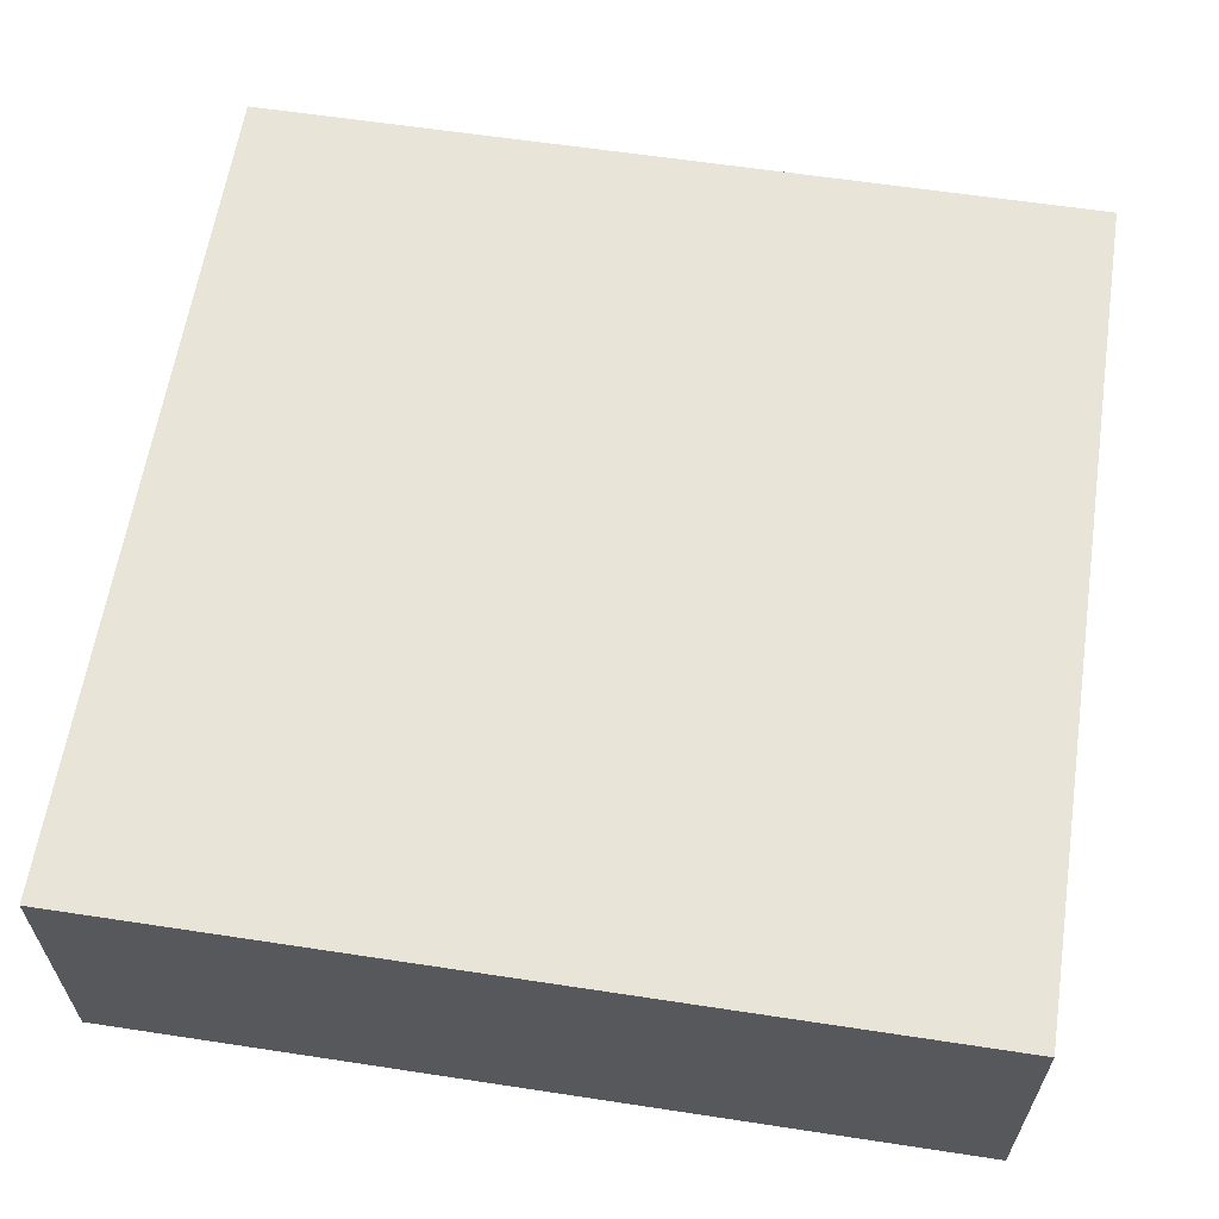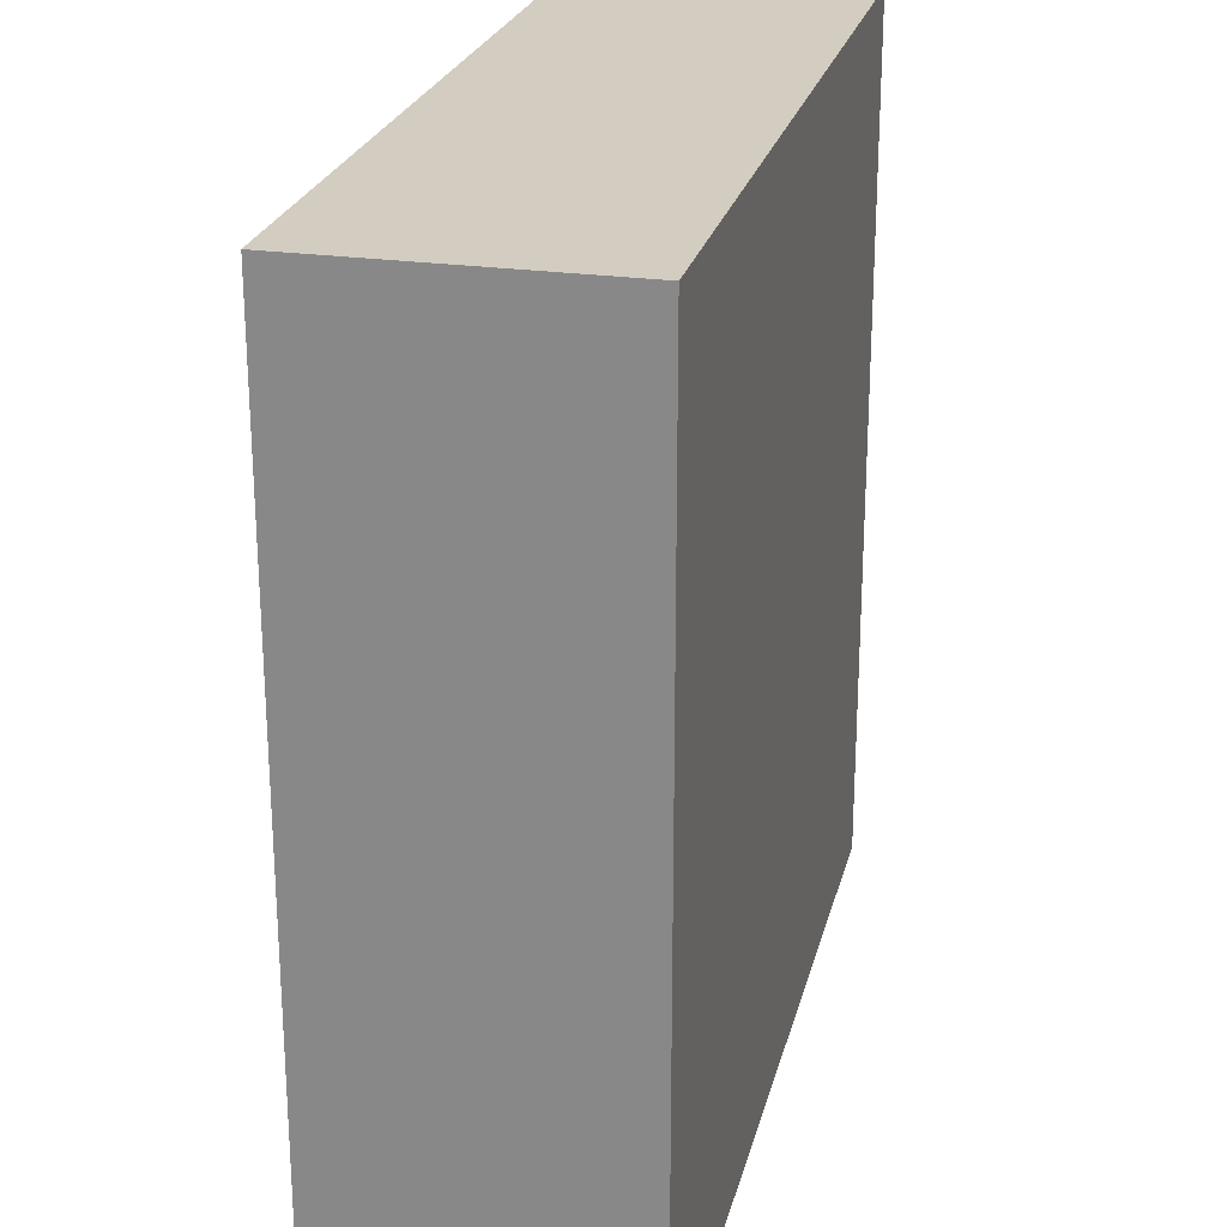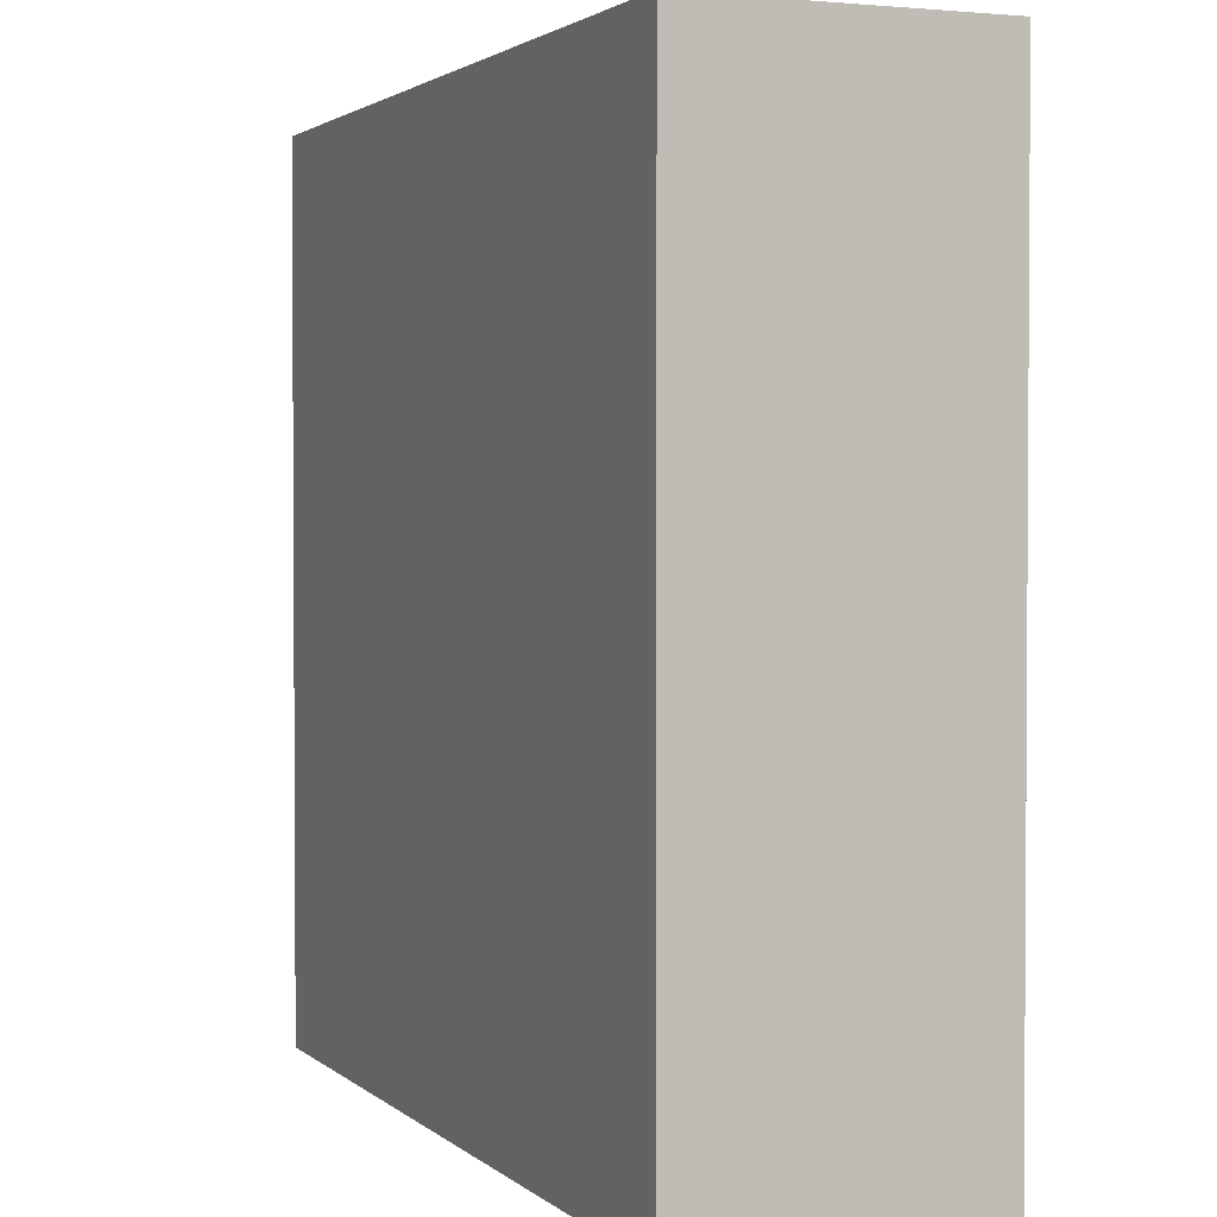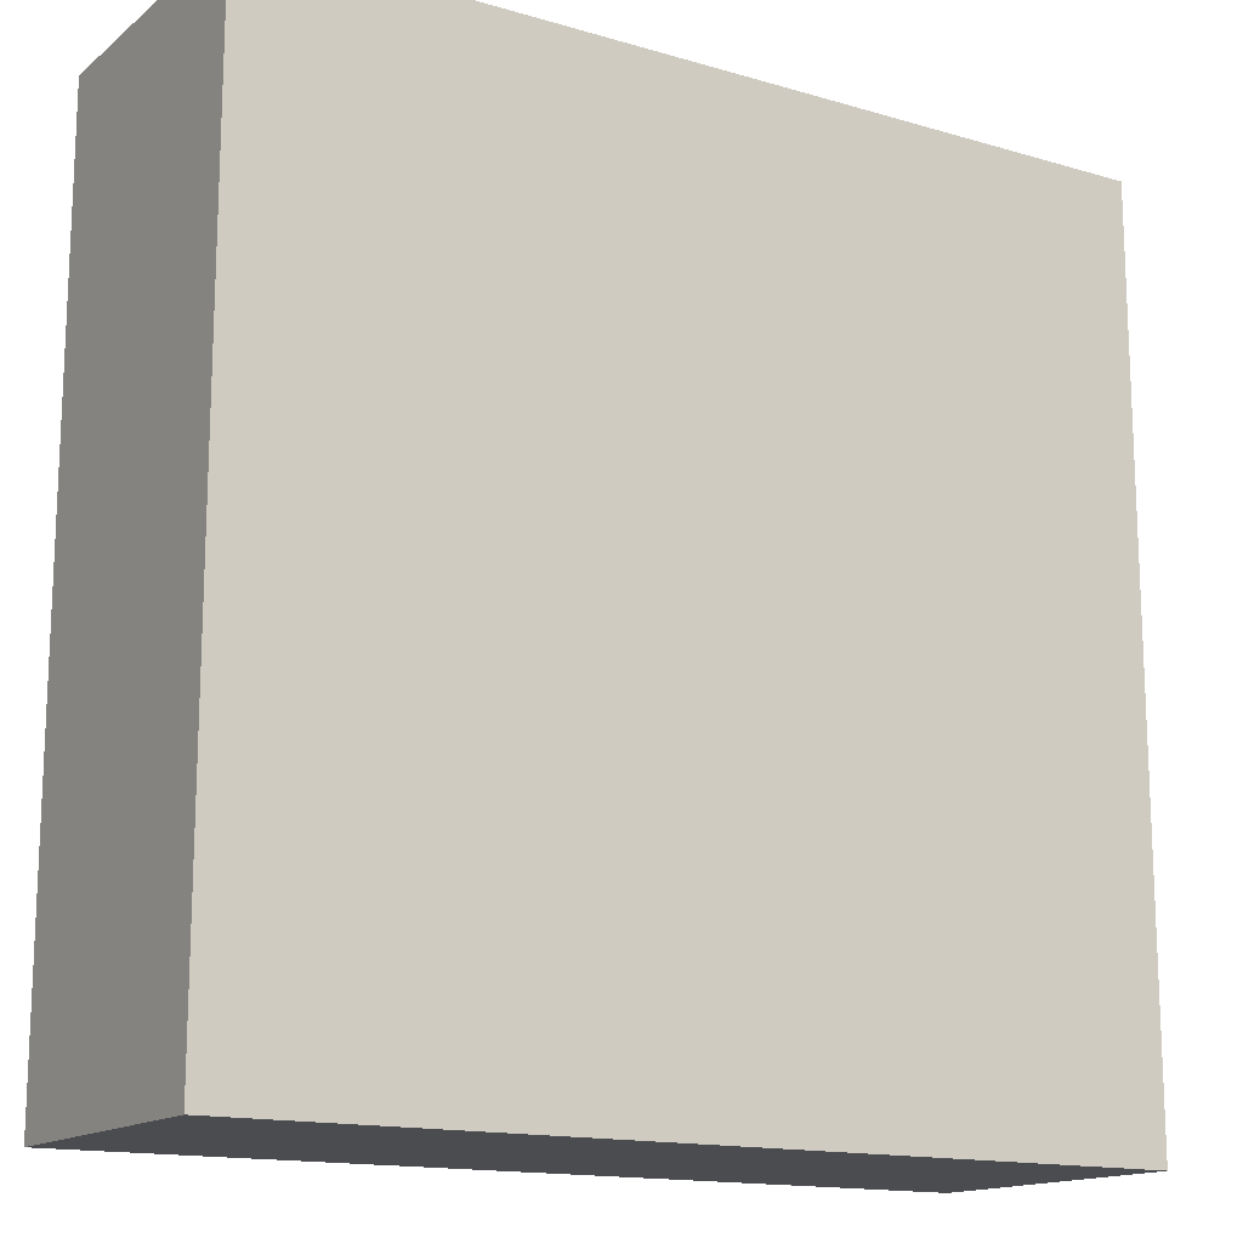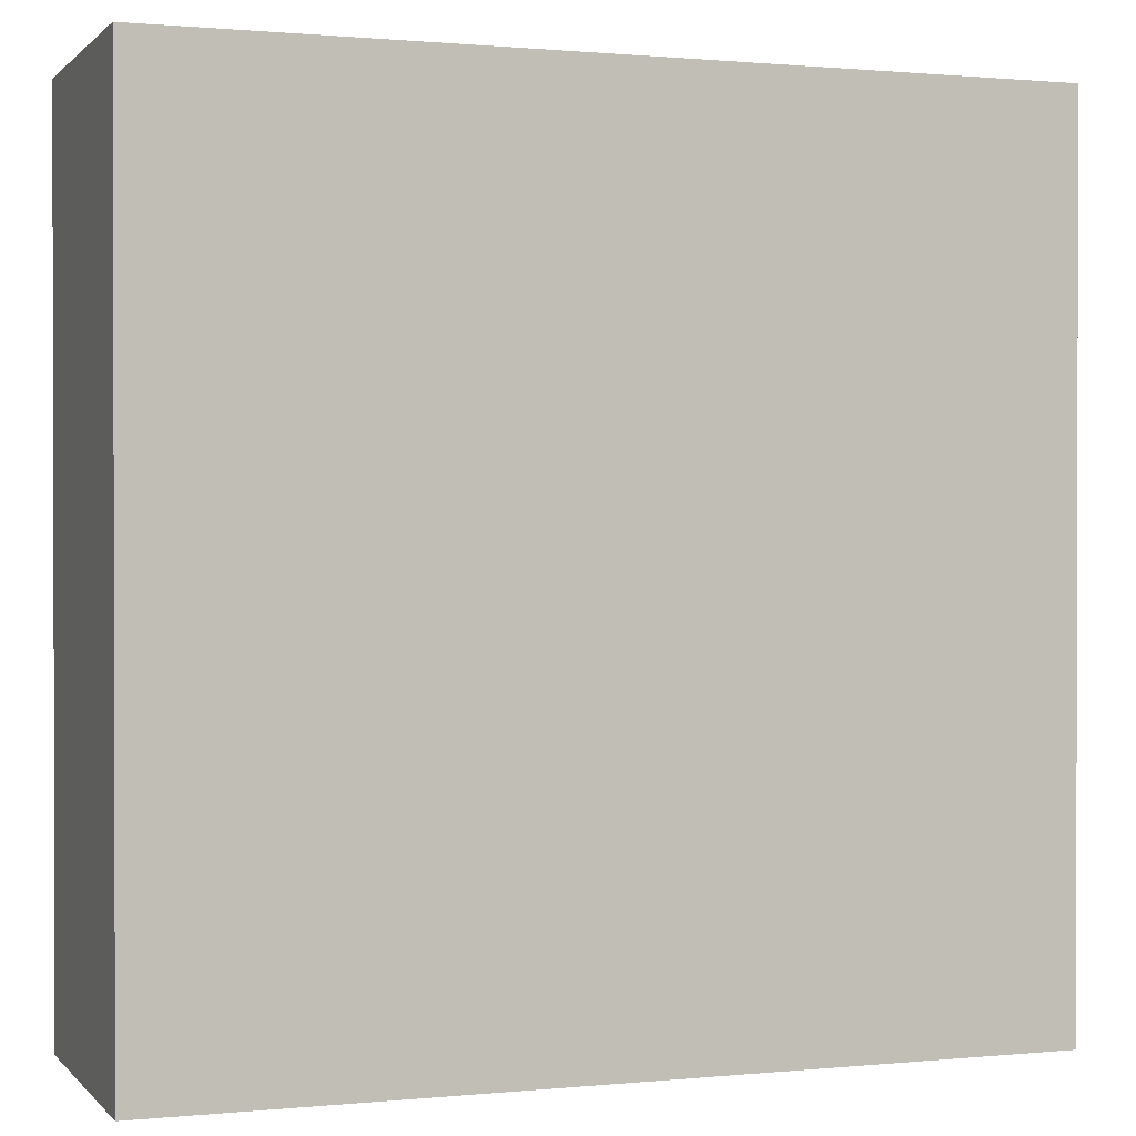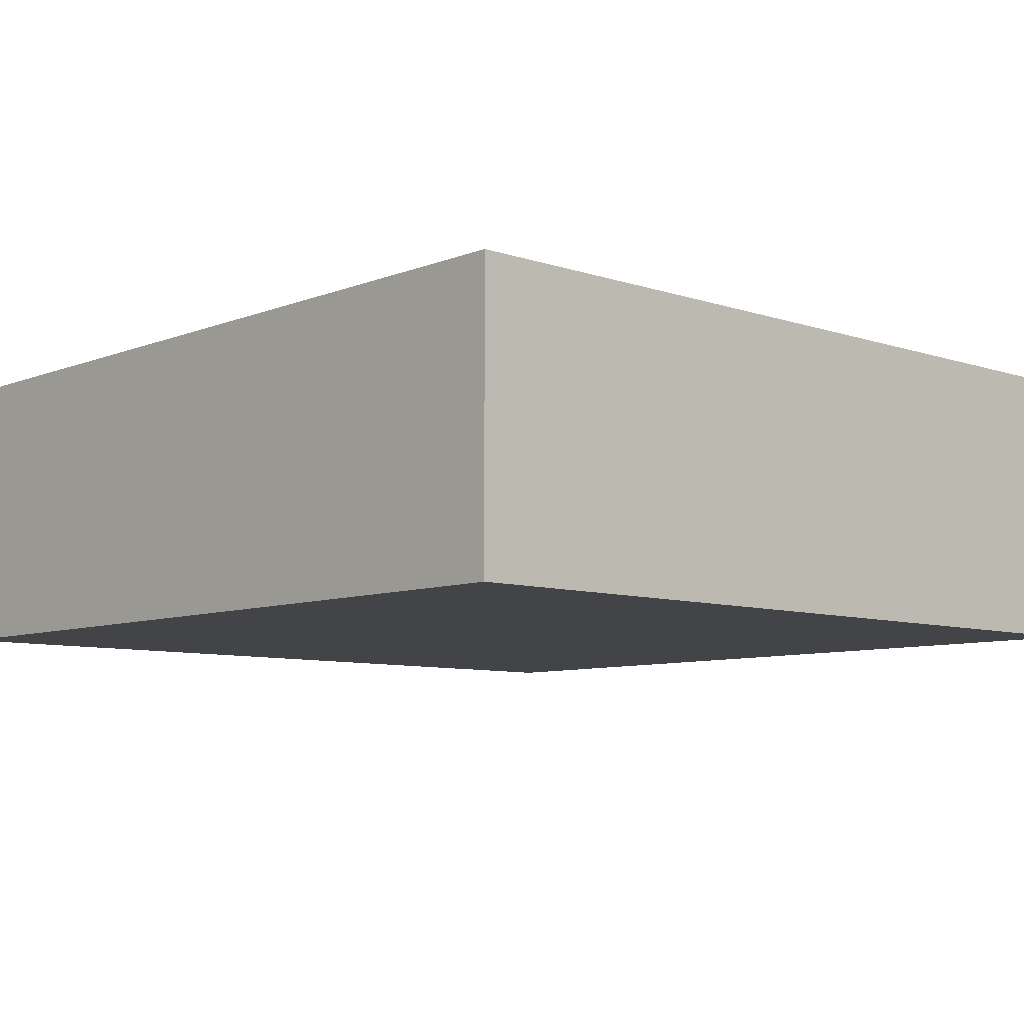
<metadata>
{"format":"obj","ext":"obj","renderer":"f3d","projection":"perspective","resolution":1024,"background":"white","views":[{"elev":61.3,"azim":-81.2,"up":"+Y"},{"elev":24.3,"azim":-76.7,"up":"+Z"},{"elev":2.2,"azim":67.5,"up":"+Z"},{"elev":-15.0,"azim":147.9,"up":"+Z"},{"elev":0.8,"azim":160.0,"up":"+Z"},{"elev":-7.9,"azim":-132.8,"up":"+Y"}]}
</metadata>
<code>
o
v -0.7 0 0.7
v -0.7 0 -0.8
v -0.7 0.1 0.7
v -0.7 0.1 0.6
v -0.7 0.1 0.2
v -0.7 0.1 0.1
v -0.7 0.2 0.7
v -0.7 0.2 0.6
v -0.7 0.2 0.5
v -0.7 0.2 0.3
v -0.7 0.2 0.2
v -0.7 0.2 0.1
v -0.7 0.2 -0.2
v -0.7 0.2 -0.3
v -0.7 0.2 -0.4
v -0.7 0.2 -0.6
v -0.7 0.2 -0.7
v -0.7 0.2 -0.8
v -0.7 0.3 0.7
v -0.7 0.3 0.6
v -0.7 0.3 0.5
v -0.7 0.3 0.3
v -0.7 0.3 -0.2
v -0.7 0.3 -0.3
v -0.7 0.3 -0.5
v -0.7 0.3 -0.6
v -0.7 0.4 -0.4
v -0.7 0.4 -0.5
v -0.7 0.5 0.7
v -0.7 0.5 -0.6
v -0.7 0.5 -0.7
v -0.7 0.5 -0.8
v 0.8 0 0.7
v 0.8 0 -0.8
v 0.8 0.1 0.6
v 0.8 0.1 0.4
v 0.8 0.1 -0.7
v 0.8 0.1 -0.8
v 0.8 0.2 0.7
v 0.8 0.2 0.6
v 0.8 0.2 -0.1
v 0.8 0.2 -0.2
v 0.8 0.2 -0.6
v 0.8 0.2 -0.7
v 0.8 0.3 0.4
v 0.8 0.3 0.3
v 0.8 0.3 0
v 0.8 0.3 -0.1
v 0.8 0.3 -0.2
v 0.8 0.3 -0.6
v 0.8 0.4 0.3
v 0.8 0.4 0
v 0.8 0.4 -0.1
v 0.8 0.5 0.7
v 0.8 0.5 0.6
v 0.8 0.5 0
v 0.8 0.5 -0.1
v 0.8 0.5 -0.8
v -0.7 0 0.7
v -0.7 0.1 0.7
v -0.7 0.2 0.7
v -0.7 0.3 0.7
v -0.7 0.5 0.7
v -0.6 0.2 0.7
v -0.6 0.3 0.7
v -0.5 0.1 0.7
v -0.5 0.2 0.7
v -0.4 0.2 0.7
v -0.4 0.3 0.7
v -0.3 0.2 0.7
v -0.3 0.3 0.7
v -0.2 0.2 0.7
v -0.2 0.4 0.7
v 0 0.3 0.7
v 0 0.4 0.7
v 0.2 0.2 0.7
v 0.2 0.3 0.7
v 0.3 0.2 0.7
v 0.3 0.3 0.7
v 0.4 0.3 0.7
v 0.4 0.4 0.7
v 0.5 0.3 0.7
v 0.5 0.4 0.7
v 0.5 0.5 0.7
v 0.6 0.2 0.7
v 0.6 0.3 0.7
v 0.6 0.5 0.7
v 0.8 0 0.7
v 0.8 0.2 0.7
v 0.8 0.5 0.7
v -0.7 0 -0.8
v -0.7 0.2 -0.8
v -0.7 0.5 -0.8
v -0.6 0.2 -0.8
v -0.6 0.3 -0.8
v -0.4 0.2 -0.8
v -0.4 0.3 -0.8
v -0.3 0.2 -0.8
v -0.3 0.3 -0.8
v -0.2 0.1 -0.8
v -0.2 0.2 -0.8
v -0.2 0.3 -0.8
v -0.2 0.4 -0.8
v -0.1 0.1 -0.8
v -0.1 0.2 -0.8
v 0 0.2 -0.8
v 0 0.4 -0.8
v 0.2 0.2 -0.8
v 0.2 0.3 -0.8
v 0.3 0.3 -0.8
v 0.3 0.4 -0.8
v 0.4 0.2 -0.8
v 0.4 0.4 -0.8
v 0.5 0.2 -0.8
v 0.5 0.3 -0.8
v 0.5 0.5 -0.8
v 0.7 0.1 -0.8
v 0.7 0.3 -0.8
v 0.7 0.5 -0.8
v 0.8 0 -0.8
v 0.8 0.1 -0.8
v 0.8 0.5 -0.8
v -0.7 0 0.7
v 0.8 0 0.7
v -0.7 0 -0.8
v 0.8 0 -0.8
v -0.7 0.5 0.7
v 0.5 0.5 0.7
v 0.6 0.5 0.7
v 0.8 0.5 0.7
v -0.2 0.5 0.6
v -0.1 0.5 0.6
v 0.4 0.5 0.6
v 0.5 0.5 0.6
v 0.6 0.5 0.6
v 0.8 0.5 0.6
v -0.3 0.5 0.5
v -0.2 0.5 0.5
v -0.1 0.5 0.5
v 0.1 0.5 0.5
v 0.4 0.5 0.5
v 0.5 0.5 0.5
v -0.1 0.5 0.4
v 0.1 0.5 0.4
v 0.2 0.5 0.4
v 0.3 0.5 0.4
v -0.5 0.5 0.3
v -0.3 0.5 0.3
v -0.2 0.5 0.3
v 0.1 0.5 0.3
v 0.2 0.5 0.3
v 0.3 0.5 0.3
v -0.5 0.5 0.2
v -0.4 0.5 0.2
v 0.1 0.5 0.2
v 0.2 0.5 0.2
v 0.4 0.5 0.2
v 0.6 0.5 0.2
v 0.7 0.5 0.2
v -0.5 0.5 0.1
v -0.4 0.5 0.1
v -0.3 0.5 0.1
v -0.5 0.5 0
v -0.4 0.5 0
v -0.3 0.5 0
v -0.1 0.5 0
v 0.1 0.5 0
v 0.3 0.5 0
v 0.4 0.5 0
v 0.6 0.5 0
v 0.7 0.5 0
v 0.8 0.5 0
v -0.6 0.5 -0.1
v -0.5 0.5 -0.1
v -0.4 0.5 -0.1
v 0.3 0.5 -0.1
v 0.4 0.5 -0.1
v 0.5 0.5 -0.1
v 0.6 0.5 -0.1
v 0.7 0.5 -0.1
v 0.8 0.5 -0.1
v 0.4 0.5 -0.2
v 0.5 0.5 -0.2
v 0.6 0.5 -0.2
v -0.6 0.5 -0.3
v -0.5 0.5 -0.3
v -0.4 0.5 -0.3
v -0.3 0.5 -0.3
v -0.2 0.5 -0.3
v -0.1 0.5 -0.3
v 0.1 0.5 -0.3
v 0.4 0.5 -0.3
v 0.6 0.5 -0.3
v -0.6 0.5 -0.4
v -0.5 0.5 -0.4
v -0.4 0.5 -0.4
v -0.3 0.5 -0.4
v -0.2 0.5 -0.4
v 0.2 0.5 -0.4
v 0.3 0.5 -0.4
v -0.4 0.5 -0.5
v -0.3 0.5 -0.5
v -0.2 0.5 -0.5
v 0 0.5 -0.5
v 0.1 0.5 -0.5
v 0.2 0.5 -0.5
v 0.3 0.5 -0.5
v -0.7 0.5 -0.6
v -0.6 0.5 -0.6
v -0.4 0.5 -0.6
v -0.3 0.5 -0.6
v -0.2 0.5 -0.6
v 0 0.5 -0.6
v 0.1 0.5 -0.6
v 0.2 0.5 -0.6
v 0.3 0.5 -0.6
v 0.4 0.5 -0.6
v -0.7 0.5 -0.7
v -0.6 0.5 -0.7
v 0.5 0.5 -0.7
v 0.7 0.5 -0.7
v -0.7 0.5 -0.8
v 0.5 0.5 -0.8
v 0.7 0.5 -0.8
v 0.8 0.5 -0.8
f 3 2 1
f 4 2 3
f 5 2 4
f 6 2 5
f 7 4 3
f 8 5 4
f 8 4 7
f 9 5 8
f 10 5 9
f 11 6 5
f 11 5 10
f 12 2 6
f 12 6 11
f 13 2 12
f 14 2 13
f 15 2 14
f 16 2 15
f 17 2 16
f 18 2 17
f 19 8 7
f 20 9 8
f 20 8 19
f 21 10 9
f 21 9 20
f 22 11 10
f 22 10 21
f 22 12 11
f 22 13 12
f 23 14 13
f 23 13 22
f 24 15 14
f 24 14 23
f 25 16 15
f 26 17 16
f 26 16 25
f 27 21 20
f 27 20 19
f 27 25 15
f 27 24 23
f 27 15 24
f 27 23 22
f 27 22 21
f 28 26 25
f 28 25 27
f 29 27 19
f 29 28 27
f 30 17 26
f 30 28 29
f 30 26 28
f 31 18 17
f 31 17 30
f 32 18 31
f 33 34 35
f 35 34 36
f 36 34 37
f 37 34 38
f 33 35 39
f 35 36 40
f 39 35 40
f 36 37 41
f 41 37 42
f 42 37 43
f 37 38 44
f 43 37 44
f 40 36 45
f 36 41 45
f 45 41 46
f 46 41 47
f 41 42 48
f 47 41 48
f 42 43 49
f 48 42 49
f 43 44 50
f 49 43 50
f 46 47 51
f 45 46 51
f 47 48 52
f 51 47 52
f 48 49 52
f 49 50 52
f 52 50 53
f 39 40 54
f 45 51 55
f 54 40 55
f 40 45 55
f 51 52 55
f 52 53 56
f 55 52 56
f 53 50 57
f 56 53 57
f 44 38 58
f 57 50 58
f 50 44 58
f 64 61 60
f 64 62 61
f 65 63 62
f 65 62 64
f 66 60 59
f 66 64 60
f 66 65 64
f 67 65 66
f 68 67 66
f 68 65 67
f 69 63 65
f 69 65 68
f 70 68 66
f 70 69 68
f 71 63 69
f 71 69 70
f 72 70 66
f 72 71 70
f 73 63 71
f 73 71 72
f 74 73 72
f 75 63 73
f 75 73 74
f 76 72 66
f 76 74 72
f 77 75 74
f 77 74 76
f 78 76 66
f 78 77 76
f 79 75 77
f 79 77 78
f 80 79 78
f 80 75 79
f 81 63 75
f 81 75 80
f 82 80 78
f 82 81 80
f 83 63 81
f 83 81 82
f 84 63 83
f 85 82 78
f 85 78 66
f 86 84 83
f 86 82 85
f 86 83 82
f 87 84 86
f 88 66 59
f 88 85 66
f 89 87 86
f 89 85 88
f 89 86 85
f 90 87 89
f 91 92 94
f 92 93 94
f 94 93 95
f 91 94 96
f 94 95 96
f 95 93 97
f 96 95 97
f 91 96 98
f 96 97 98
f 97 93 99
f 98 97 99
f 91 98 100
f 98 99 100
f 100 99 101
f 99 93 102
f 101 99 102
f 102 93 103
f 100 101 104
f 91 100 104
f 102 103 105
f 104 101 105
f 101 102 105
f 104 105 106
f 105 103 106
f 103 93 107
f 106 103 107
f 104 106 108
f 106 107 108
f 108 107 109
f 108 109 110
f 109 107 110
f 107 93 111
f 110 107 111
f 108 110 112
f 104 108 112
f 110 111 112
f 111 93 113
f 112 111 113
f 104 112 114
f 112 113 114
f 114 113 115
f 113 93 116
f 115 113 116
f 114 115 117
f 91 104 117
f 104 114 117
f 115 116 118
f 117 115 118
f 118 116 119
f 91 117 120
f 117 118 121
f 120 117 121
f 118 119 121
f 121 119 122
f 125 124 123
f 126 124 125
f 127 128 131
f 131 128 132
f 132 128 133
f 128 129 134
f 133 128 134
f 129 130 135
f 134 129 135
f 135 130 136
f 127 131 137
f 131 132 138
f 137 131 138
f 132 133 139
f 138 132 139
f 139 133 140
f 133 134 141
f 140 133 141
f 134 135 142
f 141 134 142
f 135 136 142
f 139 140 143
f 138 139 143
f 140 141 144
f 143 140 144
f 144 141 145
f 145 141 146
f 127 137 147
f 137 138 148
f 147 137 148
f 138 143 149
f 148 138 149
f 143 144 149
f 144 145 149
f 149 145 150
f 145 146 151
f 150 145 151
f 146 141 152
f 151 146 152
f 127 147 153
f 147 148 153
f 149 150 153
f 148 149 153
f 153 150 154
f 150 151 155
f 154 150 155
f 151 152 156
f 155 151 156
f 152 141 157
f 156 152 157
f 141 142 157
f 142 136 158
f 157 142 158
f 158 136 159
f 153 154 160
f 127 153 160
f 156 157 161
f 160 154 161
f 155 156 161
f 157 158 161
f 154 155 161
f 161 158 162
f 127 160 163
f 160 161 163
f 161 162 164
f 163 161 164
f 162 158 165
f 164 162 165
f 165 158 166
f 166 158 167
f 167 158 168
f 168 158 169
f 158 159 170
f 169 158 170
f 159 136 171
f 170 159 171
f 171 136 172
f 127 163 173
f 163 164 174
f 173 163 174
f 164 165 175
f 174 164 175
f 165 166 175
f 168 169 176
f 167 168 176
f 169 170 177
f 176 169 177
f 177 170 178
f 170 171 179
f 178 170 179
f 171 172 180
f 179 171 180
f 180 172 181
f 177 178 182
f 176 177 182
f 178 179 183
f 182 178 183
f 180 181 183
f 179 180 183
f 183 181 184
f 127 173 185
f 173 174 185
f 174 175 186
f 185 174 186
f 175 166 187
f 186 175 187
f 187 166 188
f 188 166 189
f 166 167 190
f 189 166 190
f 167 176 191
f 190 167 191
f 183 184 191
f 176 182 191
f 182 183 191
f 191 184 192
f 184 181 193
f 192 184 193
f 185 186 194
f 127 185 194
f 186 187 195
f 194 186 195
f 187 188 196
f 195 187 196
f 188 189 197
f 196 188 197
f 191 192 198
f 197 189 198
f 189 190 198
f 190 191 198
f 198 192 199
f 199 192 200
f 196 197 201
f 194 195 201
f 195 196 201
f 197 198 201
f 201 198 202
f 198 199 203
f 202 198 203
f 203 199 204
f 204 199 205
f 199 200 206
f 205 199 206
f 200 192 207
f 206 200 207
f 127 194 208
f 194 201 208
f 208 201 209
f 201 202 210
f 209 201 210
f 202 203 211
f 210 202 211
f 203 204 212
f 211 203 212
f 204 205 213
f 212 204 213
f 205 206 214
f 213 205 214
f 206 207 215
f 214 206 215
f 207 192 216
f 215 207 216
f 192 193 217
f 216 192 217
f 208 209 218
f 212 213 219
f 218 209 219
f 211 212 219
f 216 217 219
f 214 215 219
f 210 211 219
f 209 210 219
f 213 214 219
f 215 216 219
f 217 193 220
f 219 217 220
f 193 181 221
f 220 193 221
f 219 220 222
f 218 219 222
f 220 221 223
f 222 220 223
f 221 181 224
f 223 221 224
f 224 181 225

</code>
